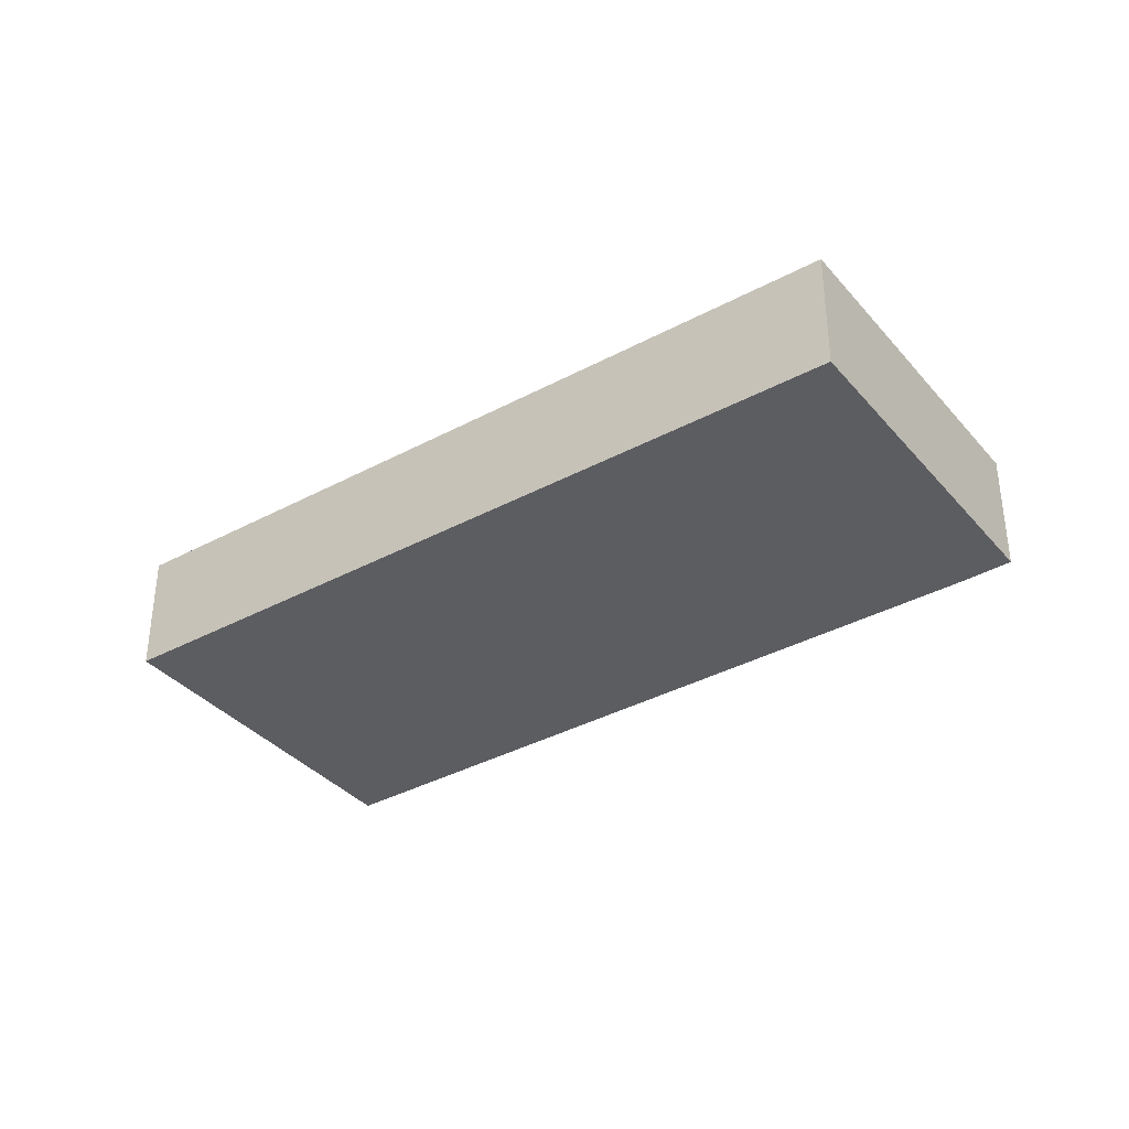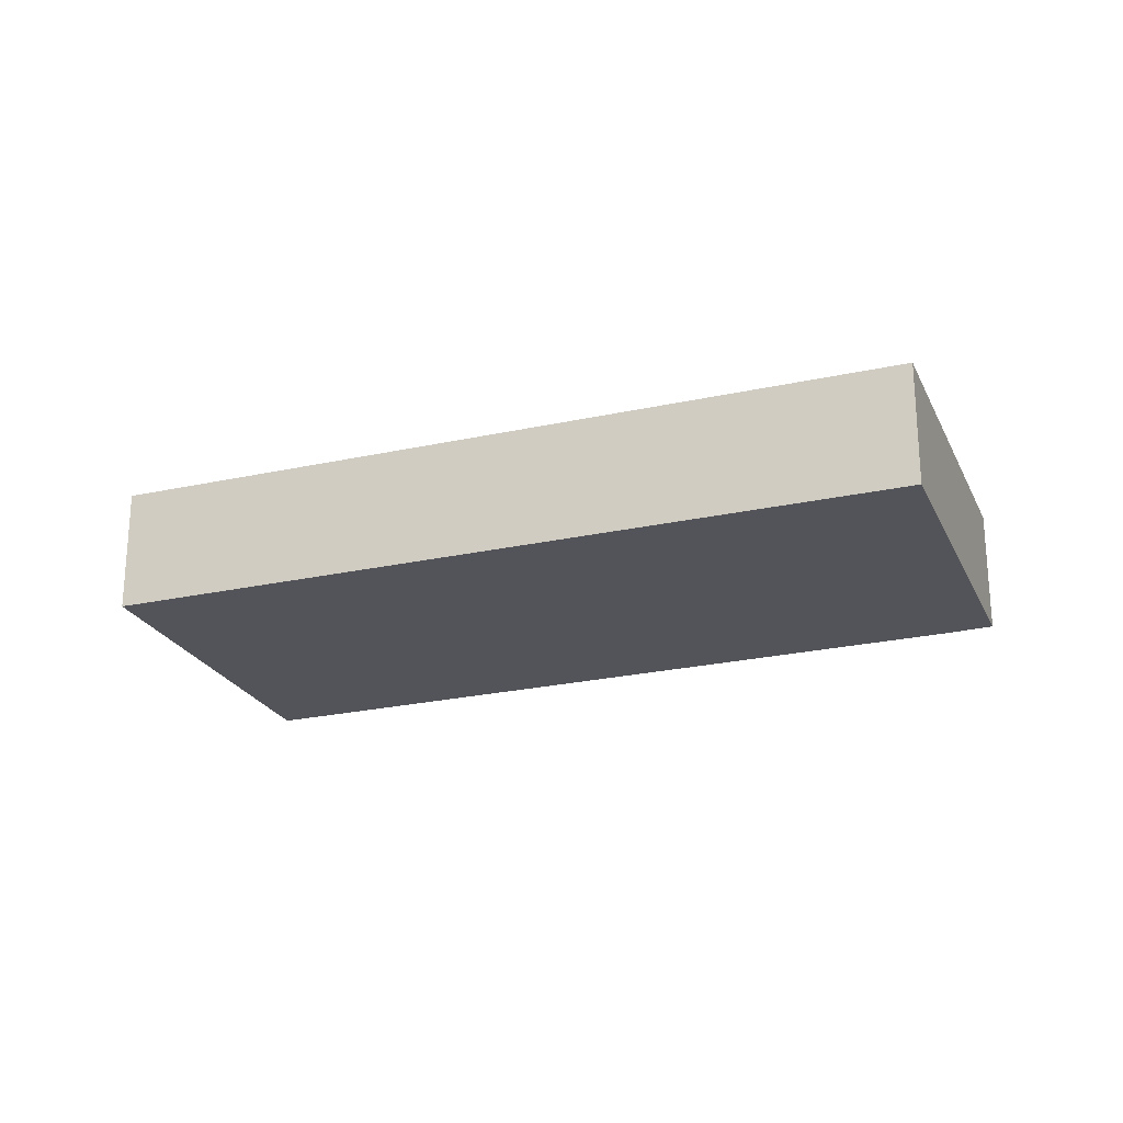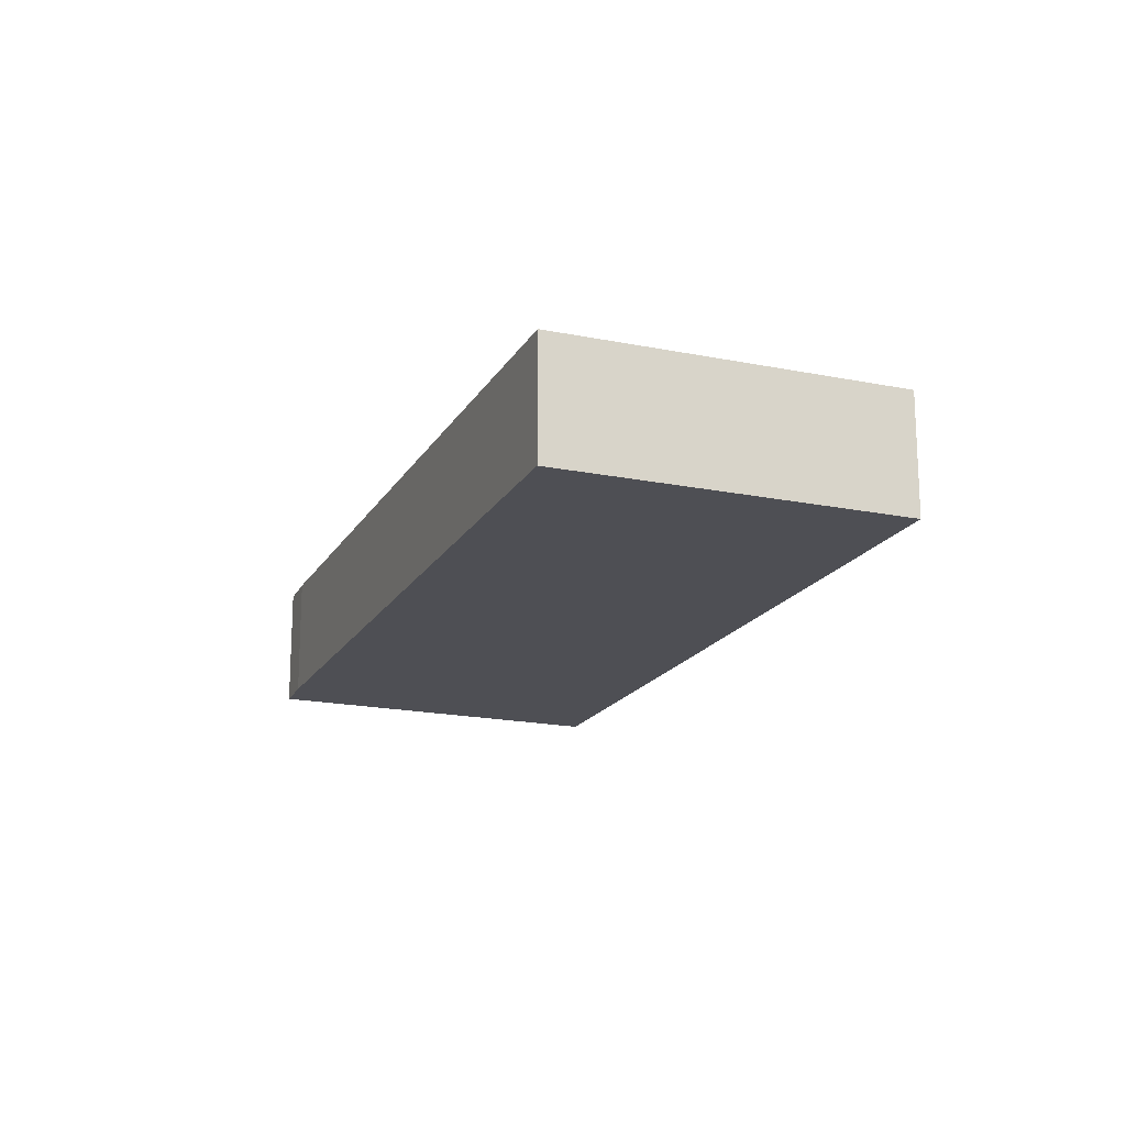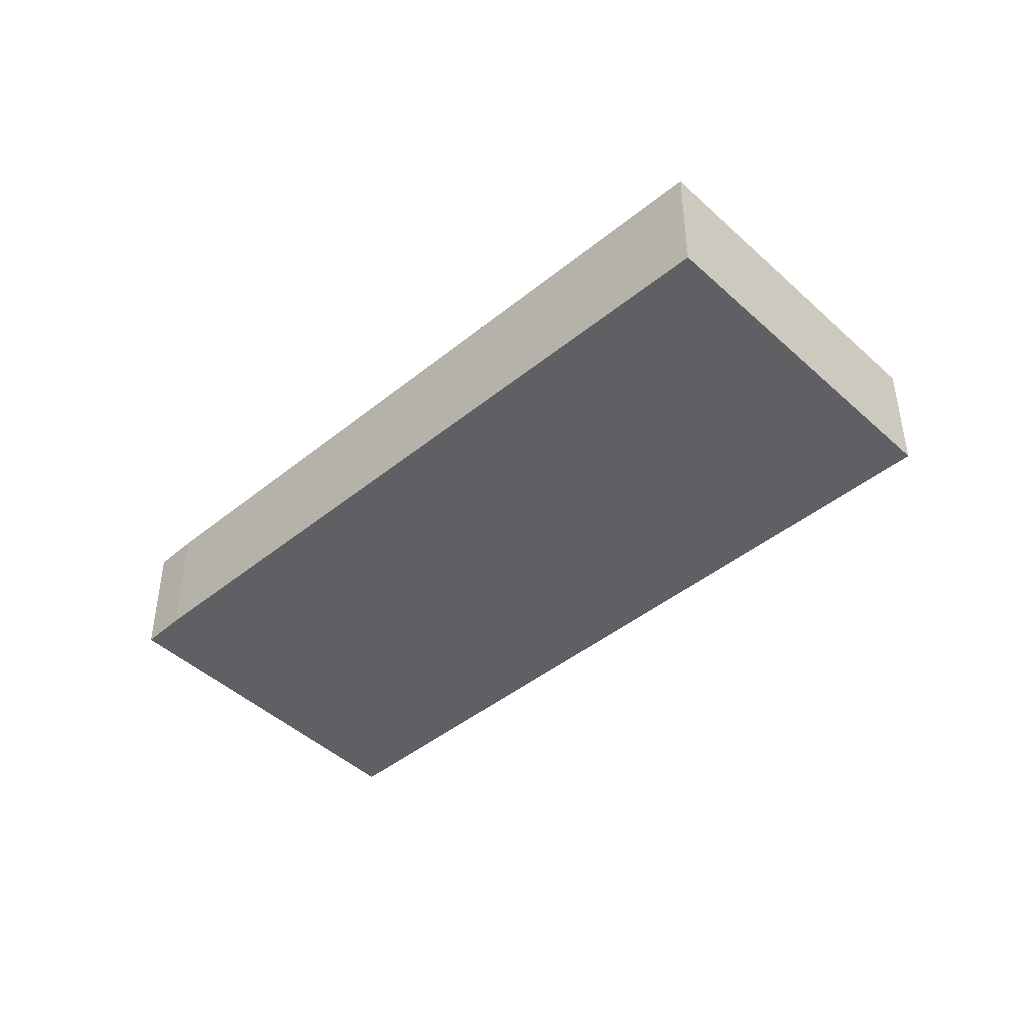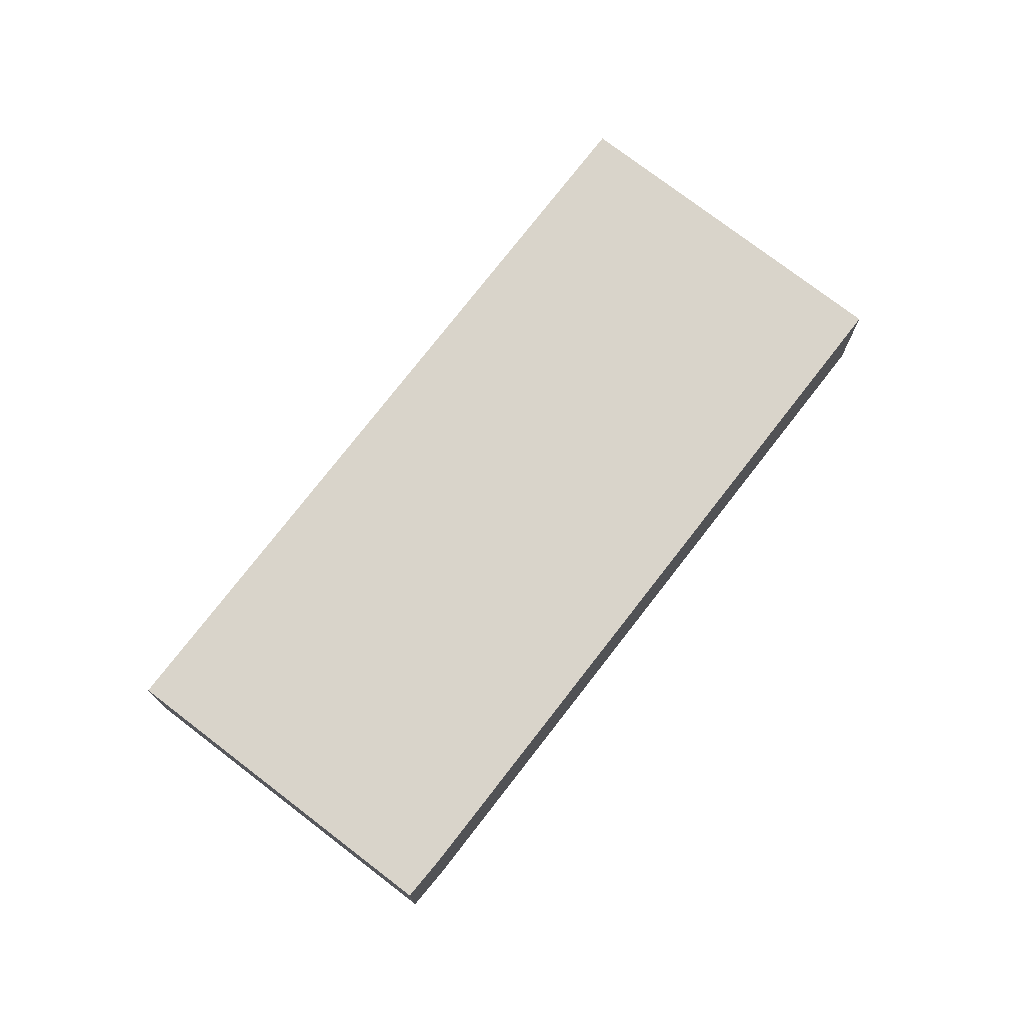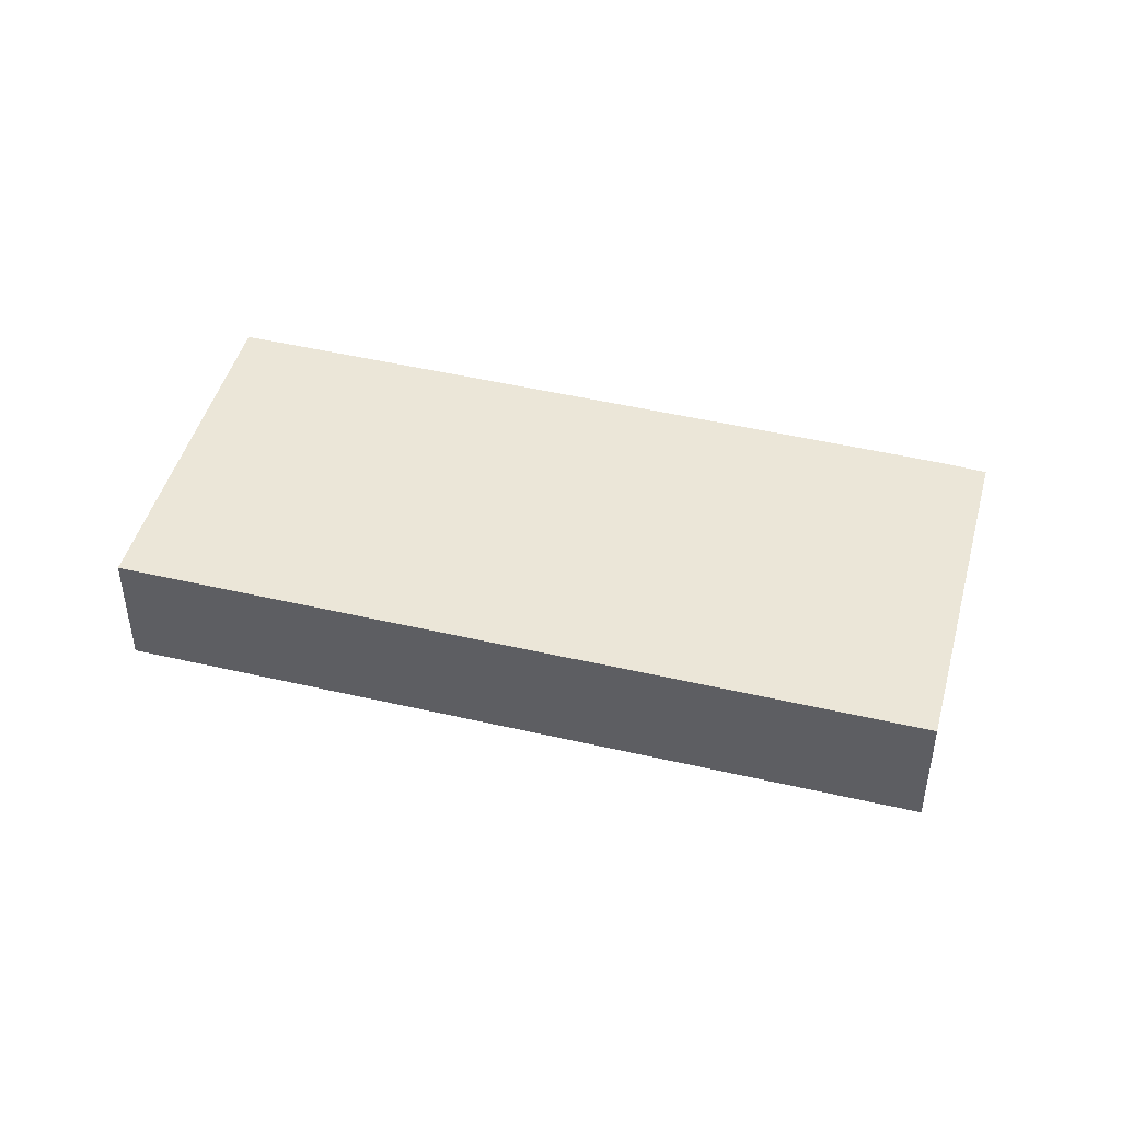
<metadata>
{"format":"obj","ext":"obj","renderer":"f3d","projection":"perspective","resolution":1024,"background":"white","views":[{"elev":-36.5,"azim":-107.4,"up":"+Y"},{"elev":-23.9,"azim":-122.1,"up":"+Y"},{"elev":-18.3,"azim":105.9,"up":"+Y"},{"elev":-44.8,"azim":80.7,"up":"+Y"},{"elev":74.8,"azim":-14.9,"up":"+Y"},{"elev":46.3,"azim":-127.5,"up":"+Y"}]}
</metadata>
<code>
v  0 5.23 3.202e-16
v  36.61 5.23 -8.821
v  27.28 5.23 -21.05
v  10.84 5.23 10.82
v  9.232 5.23 11.96
v  10.84 -6.627e-16 10.82
v  36.61 5.401e-16 -8.821
v  9.232 -7.322e-16 11.96
v  27.28 1.289e-15 -21.05
v  0 0 0
g defaultobject
f 1 2 3
f 2 1 4
f 4 1 5
f 6 2 4
f 2 6 7
f 8 4 5
f 4 8 6
f 7 3 2
f 3 7 9
f 9 1 3
f 1 9 10
f 10 5 1
f 5 10 8
f 6 9 7
f 9 6 8
f 9 8 10

</code>
